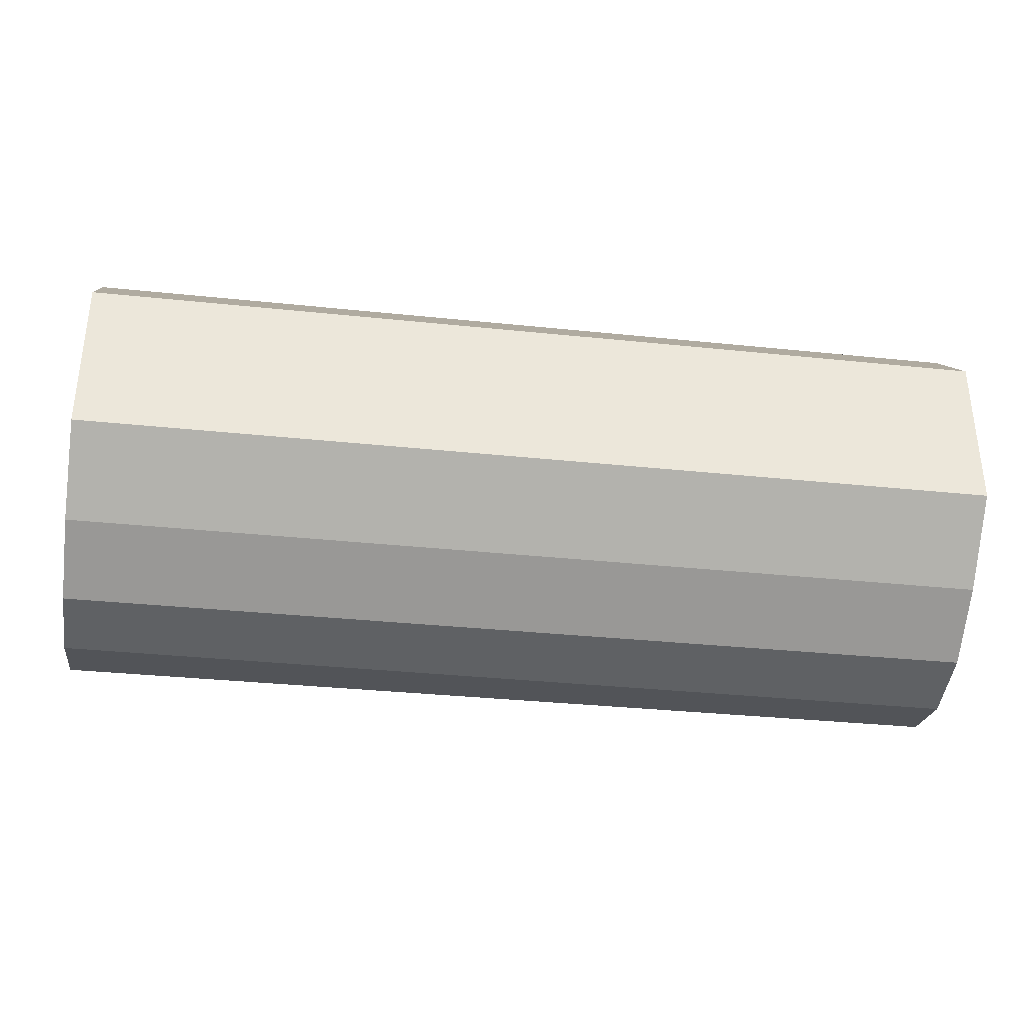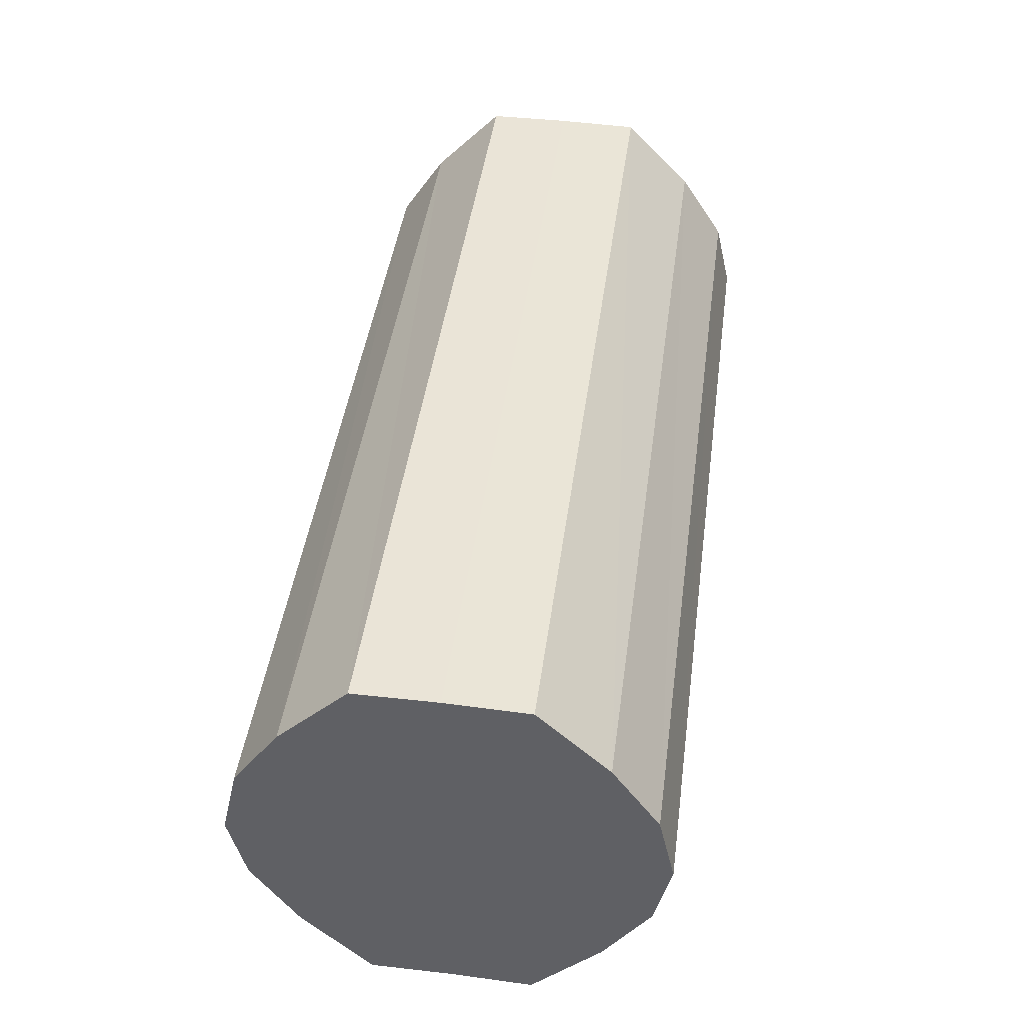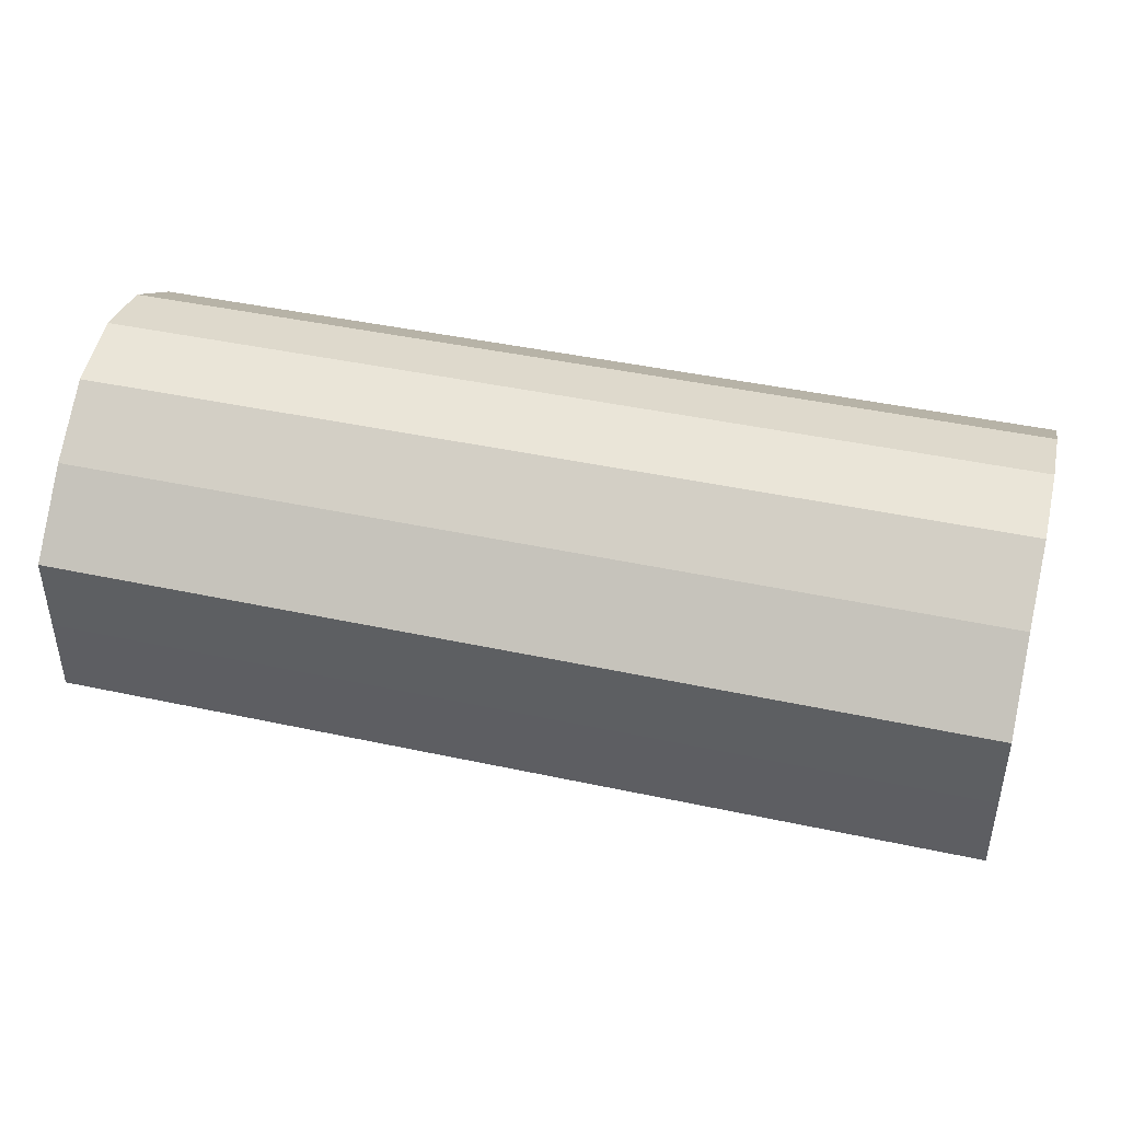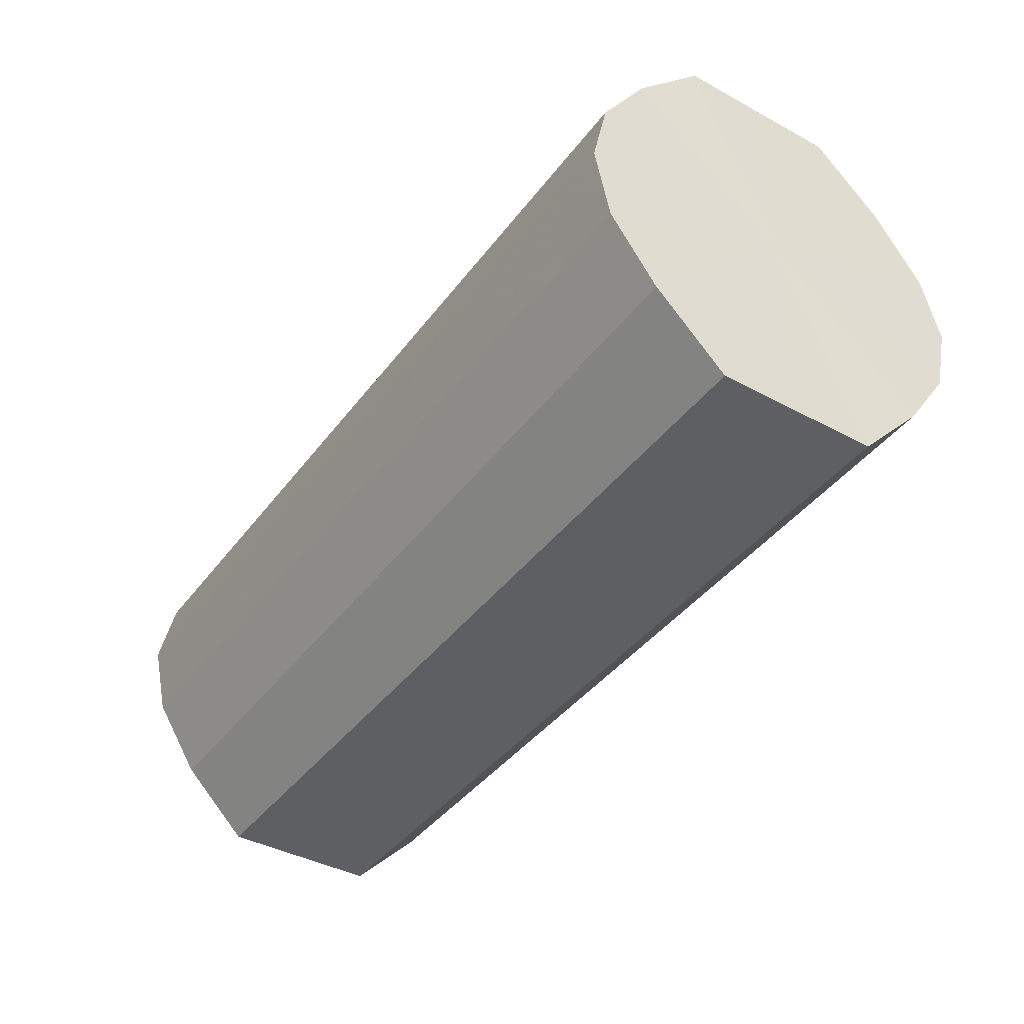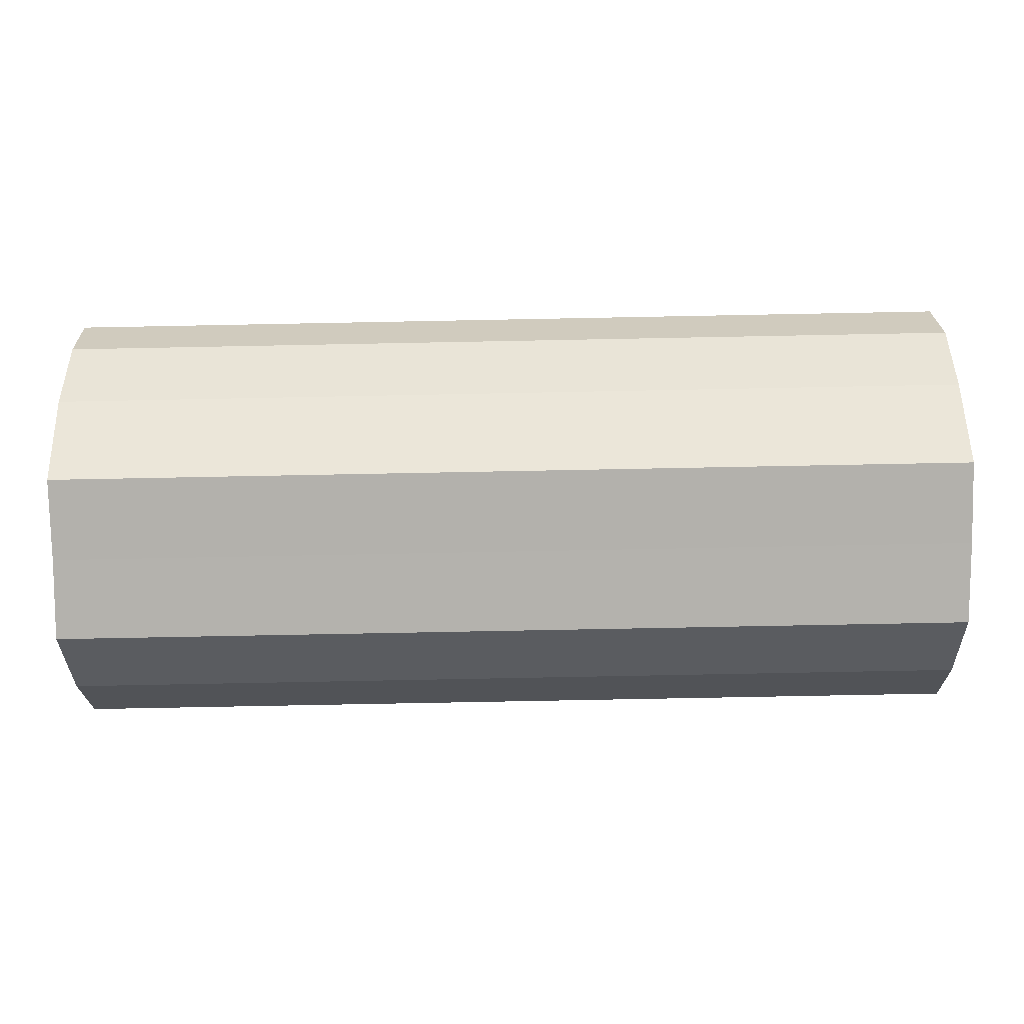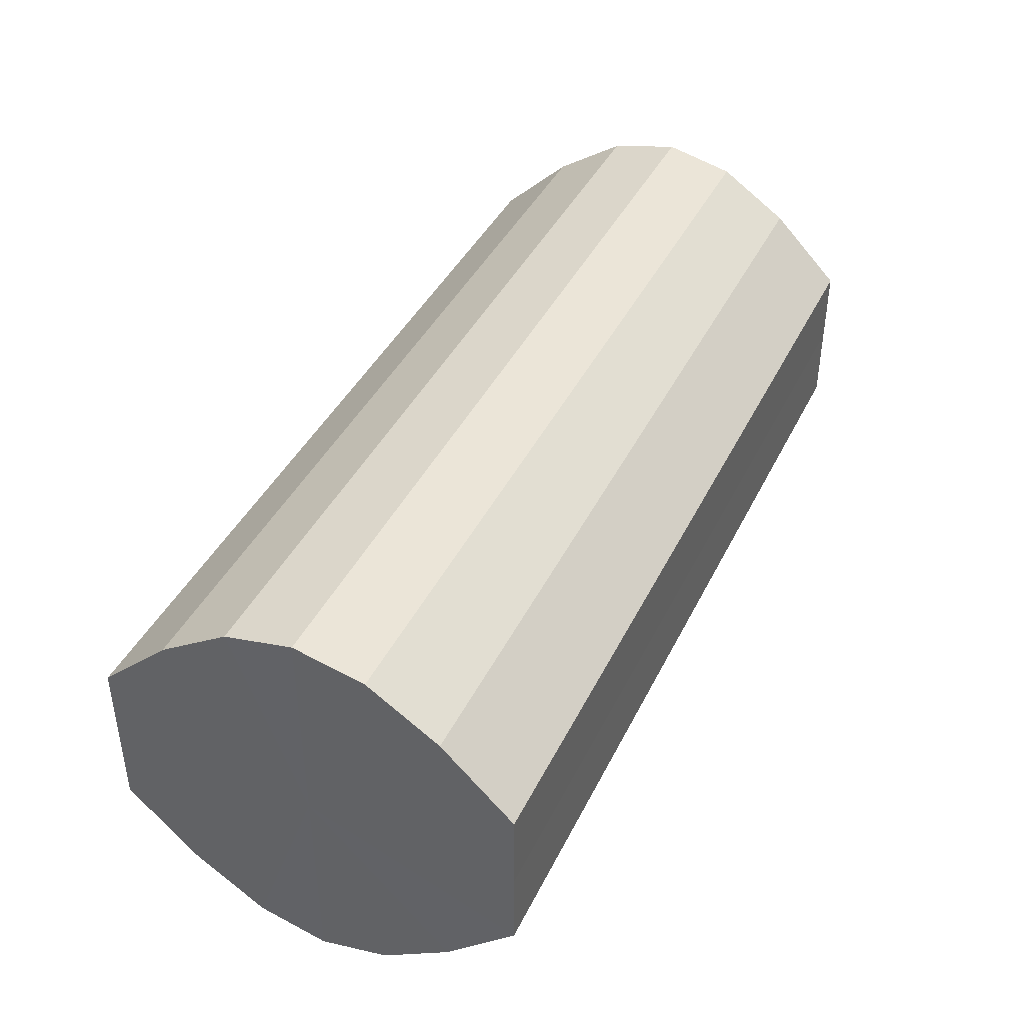
<metadata>
{"format":"obj","ext":"obj","renderer":"f3d","projection":"perspective","resolution":1024,"background":"white","views":[{"elev":-34.9,"azim":-7.9,"up":"+Z"},{"elev":44.0,"azim":-82.3,"up":"+Y"},{"elev":43.4,"azim":14.3,"up":"+Z"},{"elev":-40.6,"azim":56.7,"up":"+Y"},{"elev":-79.2,"azim":1.1,"up":"+Y"},{"elev":41.6,"azim":114.6,"up":"+Z"}]}
</metadata>
<code>
o 936
v 2202 1859 7.23
v 2202 1859 7.242
v 2202 1859 7.23
v 2202 1859 7.251
v 2202 1859 7.242
v 2202 1859 7.219
v 2202 1859 7.219
v 2202 1859 7.258
v 2202 1859 7.251
v 2202 1859 7.209
v 2202 1859 7.209
v 2202 1859 7.26
v 2202 1859 7.258
v 2202 1859 7.202
v 2202 1859 7.202
v 2202 1859 7.258
v 2202 1859 7.26
v 2202 1859 7.2
v 2202 1859 7.2
v 2202 1859 7.251
v 2202 1859 7.258
v 2202 1859 7.202
v 2202 1859 7.202
v 2202 1859 7.242
v 2202 1859 7.251
v 2202 1859 7.209
v 2202 1859 7.209
v 2202 1859 7.23
v 2202 1859 7.242
v 2202 1859 7.219
v 2202 1859 7.219
v 2202 1859 7.23
v 2202 1859 7.23
v 2202 1859 7.242
v 2202 1859 7.242
v 2202 1859 7.251
v 2202 1859 7.251
v 2202 1859 7.219
v 2202 1859 7.23
v 2202 1859 7.209
v 2202 1859 7.219
v 2202 1859 7.258
v 2202 1859 7.258
v 2202 1859 7.202
v 2202 1859 7.209
v 2202 1859 7.2
v 2202 1859 7.202
v 2202 1859 7.26
v 2202 1859 7.26
v 2202 1859 7.202
v 2202 1859 7.2
v 2202 1859 7.209
v 2202 1859 7.202
v 2202 1859 7.258
v 2202 1859 7.258
v 2202 1859 7.219
v 2202 1859 7.209
v 2202 1859 7.23
v 2202 1859 7.219
v 2202 1859 7.251
v 2202 1859 7.251
v 2202 1859 7.242
v 2202 1859 7.23
v 2202 1859 7.242
v 2202 1859 7.23
v 2202 1859 7.242
v 2202 1859 7.23
v 2202 1859 7.251
v 2202 1859 7.219
v 2202 1859 7.258
v 2202 1859 7.209
v 2202 1859 7.26
v 2202 1859 7.202
v 2202 1859 7.258
v 2202 1859 7.2
v 2202 1859 7.251
v 2202 1859 7.202
v 2202 1859 7.242
v 2202 1859 7.209
v 2202 1859 7.23
v 2202 1859 7.219
v 2202 1859 7.23
v 2202 1859 7.23
v 2202 1859 7.242
v 2202 1859 7.219
v 2202 1859 7.251
v 2202 1859 7.209
v 2202 1859 7.258
v 2202 1859 7.202
v 2202 1859 7.26
v 2202 1859 7.2
v 2202 1859 7.258
v 2202 1859 7.202
v 2202 1859 7.251
v 2202 1859 7.209
v 2202 1859 7.242
v 2202 1859 7.219
v 2202 1859 7.23
f 1 2 3
f 2 4 5
f 6 1 7
f 4 8 9
f 10 6 11
f 8 12 13
f 14 10 15
f 12 16 17
f 18 14 19
f 16 20 21
f 22 18 23
f 20 24 25
f 26 22 27
f 24 28 29
f 30 26 31
f 28 30 32
f 33 34 35
f 35 36 37
f 38 39 33
f 40 41 38
f 37 42 43
f 44 45 40
f 46 47 44
f 43 48 49
f 50 51 46
f 52 53 50
f 49 54 55
f 56 57 52
f 58 59 56
f 55 60 61
f 62 63 58
f 61 64 62
f 65 66 67
f 65 68 66
f 65 67 69
f 65 70 68
f 65 69 71
f 65 72 70
f 65 71 73
f 65 74 72
f 65 73 75
f 65 76 74
f 65 75 77
f 65 78 76
f 65 77 79
f 65 80 78
f 65 79 81
f 65 81 80
f 82 83 84
f 82 85 83
f 82 84 86
f 82 87 85
f 82 86 88
f 82 89 87
f 82 88 90
f 82 91 89
f 82 90 92
f 82 93 91
f 82 92 94
f 82 95 93
f 82 94 96
f 82 97 95
f 82 96 98
f 82 98 97

</code>
